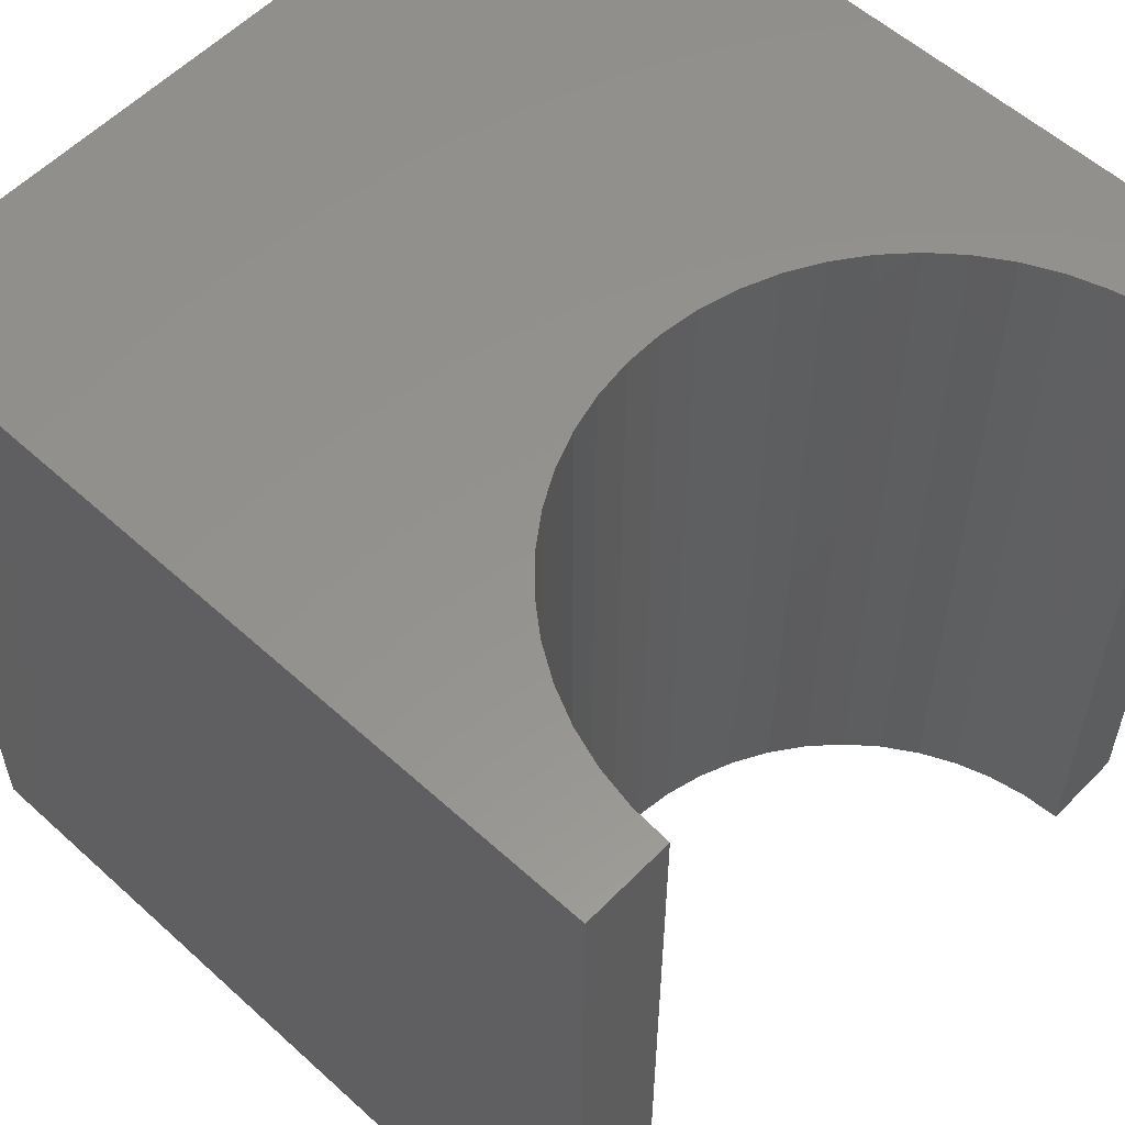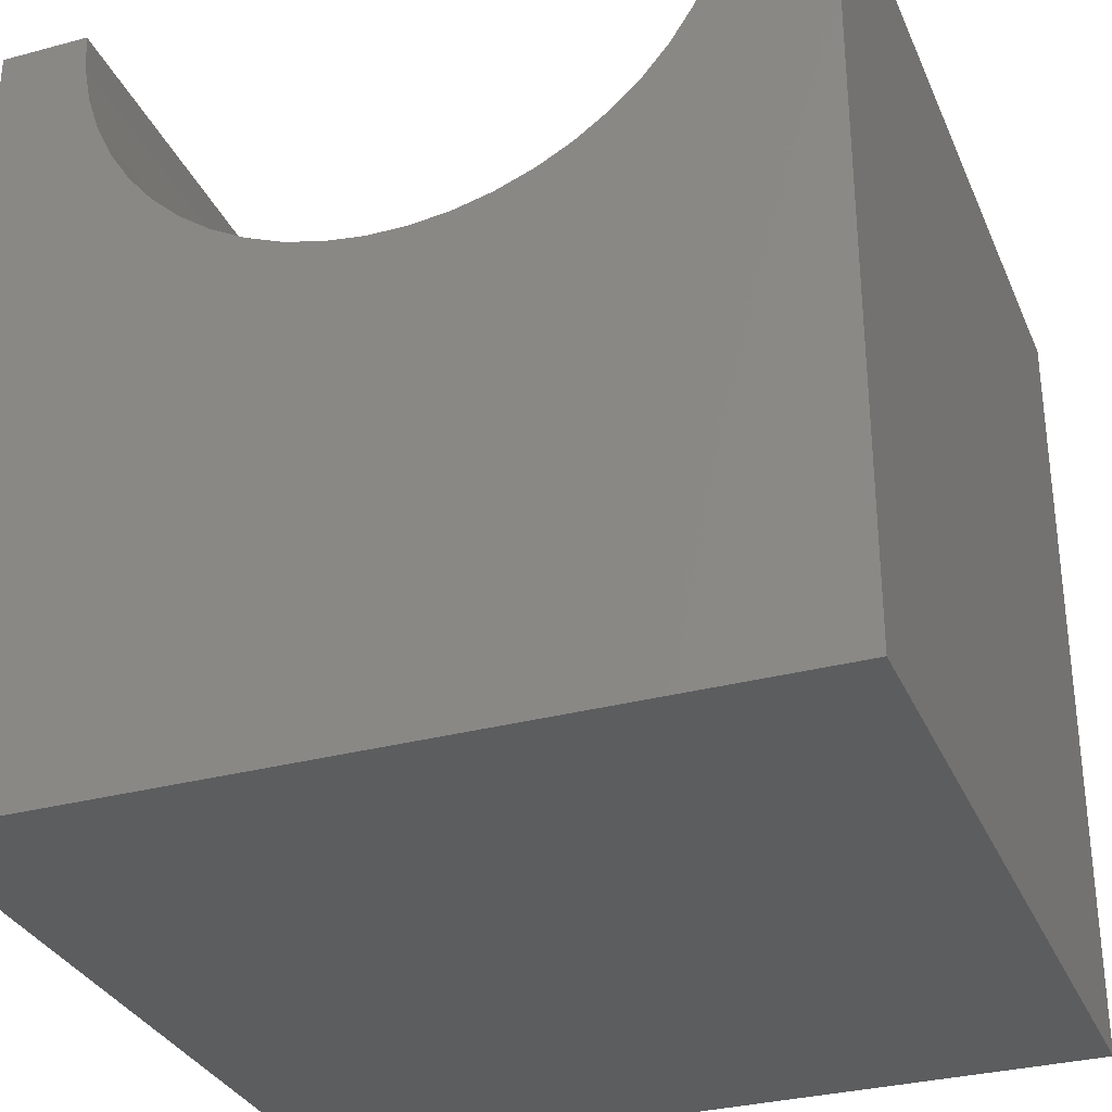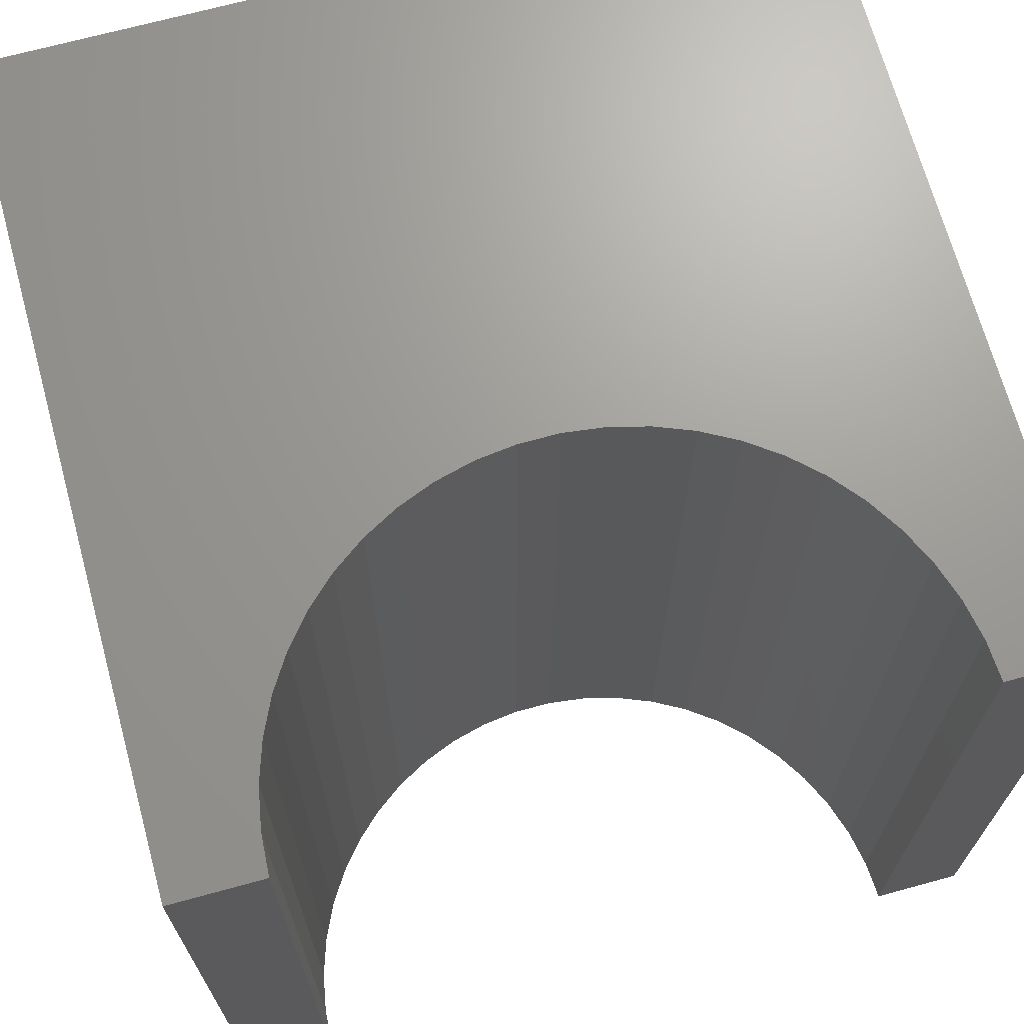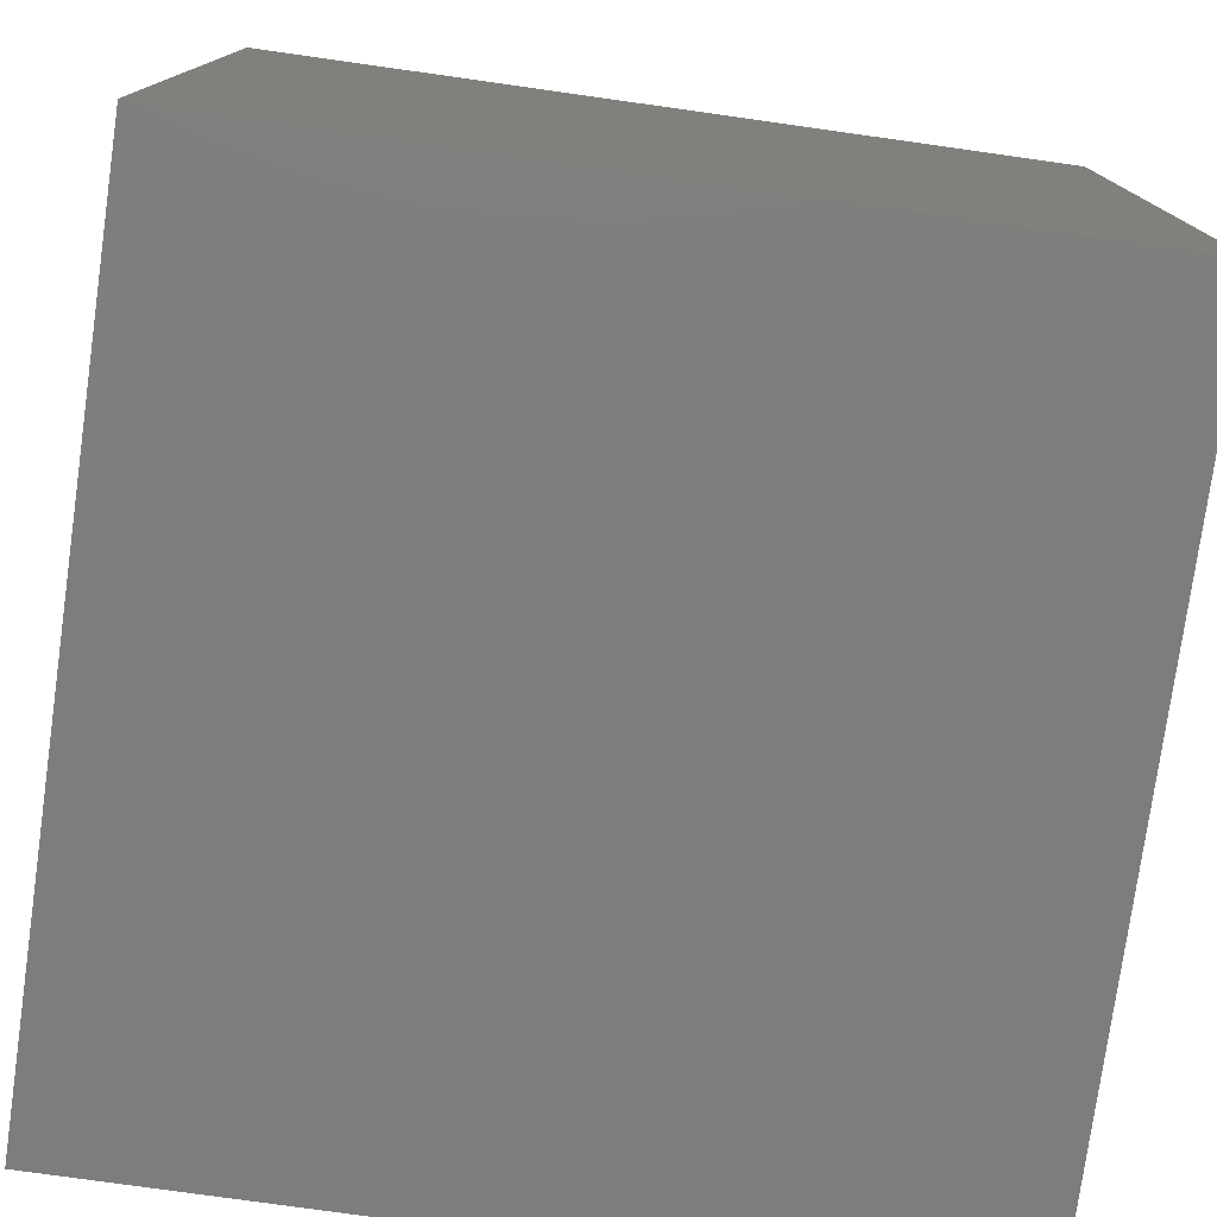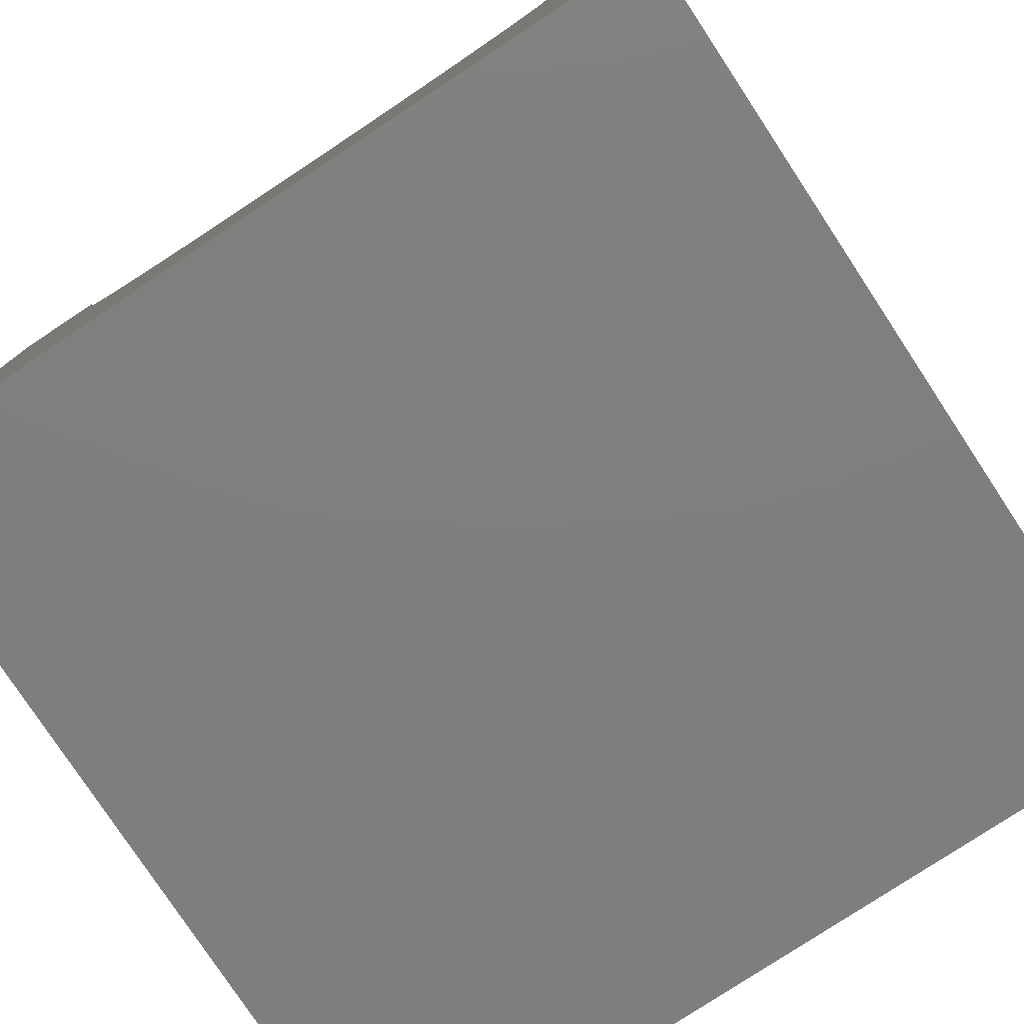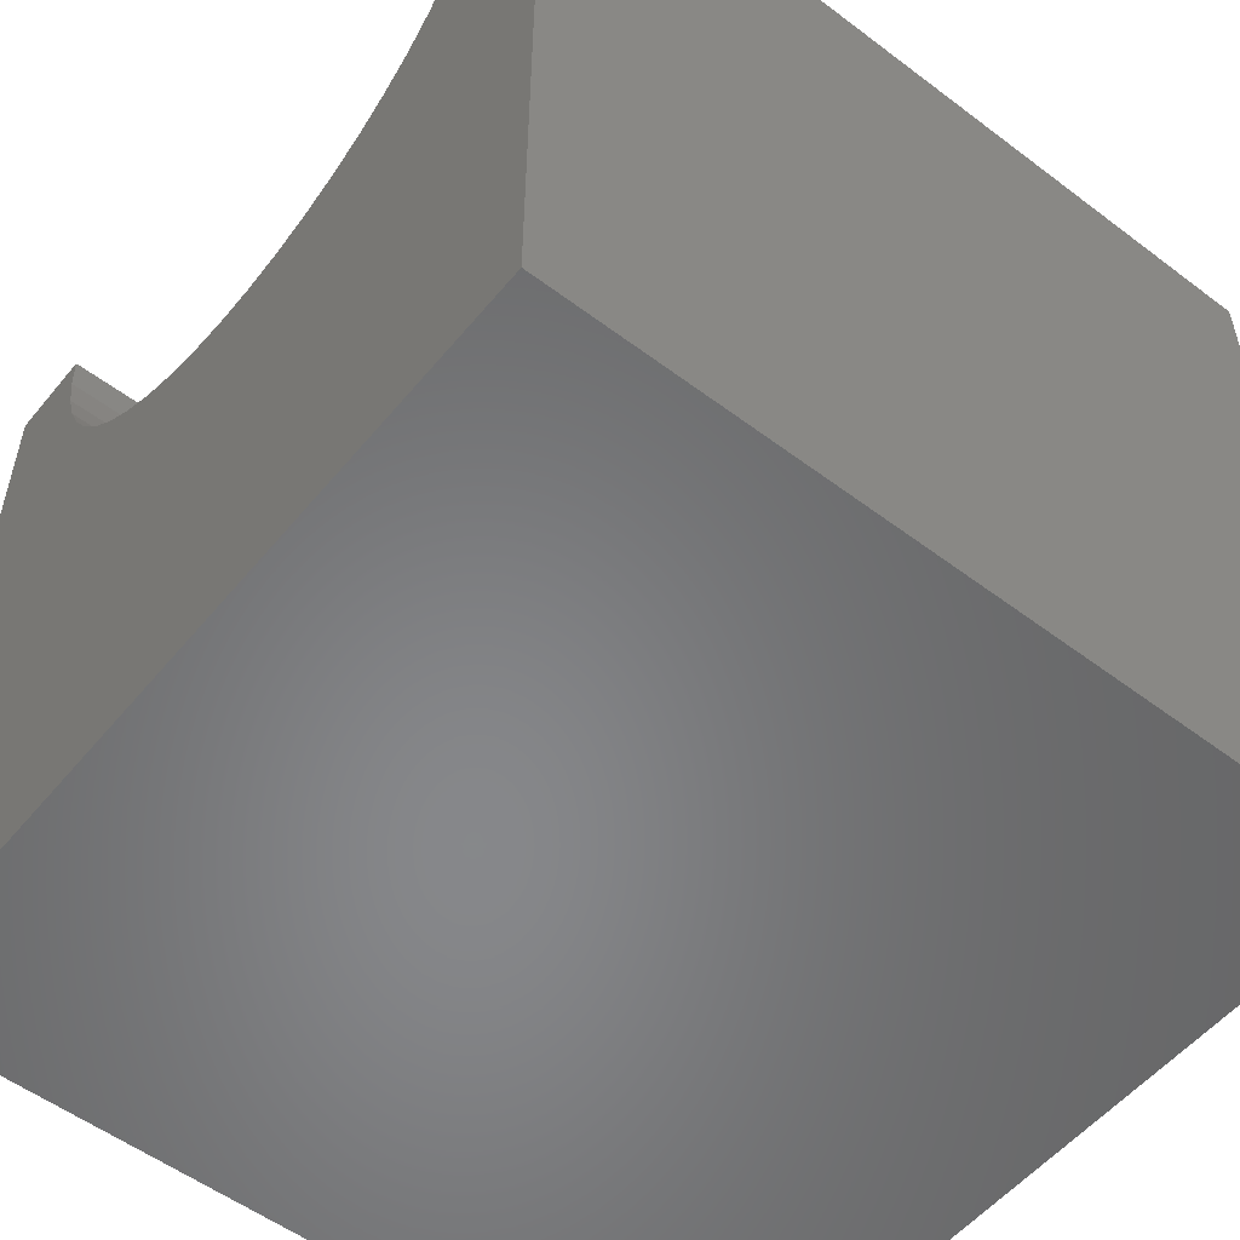
<metadata>
{"format":"stl","ext":"stl","renderer":"f3d","projection":"perspective","resolution":1024,"background":"white","views":[{"elev":56.6,"azim":-46.6,"up":"+Y"},{"elev":-31.6,"azim":20.7,"up":"+Z"},{"elev":69.1,"azim":-15.3,"up":"+Y"},{"elev":-77.4,"azim":82.0,"up":"+Z"},{"elev":-78.6,"azim":33.4,"up":"+Z"},{"elev":-54.2,"azim":51.3,"up":"+Z"}]}
</metadata>
<code>
# stl→obj: 60 verts, 116 faces
v 1.099 10 10
v 0 10 10
v 1.099 0 10
v 0 0 10
v 0 10 0
v 0 0 0
v 8.901 0 10
v 10 0 10
v 8.901 10 10
v 10 10 10
v 10 10 0
v 10 0 0
v 8.87 10 9.511
v 7.843 10 7.33
v 8.156 10 7.707
v 6.661 10 6.471
v 6.205 10 6.29
v 5.731 10 6.169
v 7.09 10 6.707
v 7.486 10 6.995
v 8.418 10 8.121
v 8.627 10 8.564
v 8.778 10 9.03
v 1.13 10 9.511
v 1.222 10 9.03
v 1.373 10 8.564
v 1.582 10 8.121
v 1.844 10 7.707
v 2.157 10 7.33
v 2.514 10 6.995
v 2.91 10 6.707
v 3.339 10 6.471
v 3.795 10 6.29
v 4.269 10 6.169
v 4.755 10 6.107
v 5.245 10 6.107
v 1.13 0 9.511
v 8.418 0 8.121
v 8.156 0 7.707
v 7.843 0 7.33
v 7.486 0 6.995
v 8.87 0 9.511
v 8.778 0 9.03
v 8.627 0 8.564
v 7.09 0 6.707
v 6.661 0 6.471
v 6.205 0 6.29
v 4.269 0 6.169
v 3.795 0 6.29
v 3.339 0 6.471
v 2.91 0 6.707
v 5.731 0 6.169
v 5.245 0 6.107
v 4.755 0 6.107
v 2.514 0 6.995
v 2.157 0 7.33
v 1.844 0 7.707
v 1.582 0 8.121
v 1.373 0 8.564
v 1.222 0 9.03
f 1 2 3
f 3 2 4
f 2 5 4
f 4 5 6
f 7 8 9
f 9 8 10
f 11 10 12
f 12 10 8
f 5 11 6
f 6 11 12
f 13 9 10
f 14 15 11
f 16 11 17
f 17 11 18
f 16 19 11
f 11 19 20
f 11 20 14
f 15 21 11
f 11 21 22
f 11 22 10
f 10 22 23
f 10 23 13
f 1 24 2
f 2 24 25
f 2 25 5
f 5 25 26
f 5 26 27
f 27 28 5
f 5 28 29
f 5 29 30
f 30 31 5
f 5 31 32
f 5 32 33
f 33 34 5
f 5 34 35
f 5 35 11
f 11 35 36
f 11 36 18
f 37 3 4
f 38 39 12
f 12 39 40
f 12 40 41
f 7 42 8
f 8 42 43
f 8 43 12
f 12 43 44
f 12 44 38
f 41 45 12
f 12 45 46
f 12 46 47
f 48 49 6
f 6 49 50
f 6 50 51
f 47 52 12
f 12 52 53
f 12 53 6
f 6 53 54
f 6 54 48
f 51 55 6
f 6 55 56
f 6 56 57
f 57 58 6
f 6 58 59
f 6 59 4
f 4 59 60
f 4 60 37
f 7 9 13
f 7 13 42
f 42 13 23
f 42 23 43
f 43 23 22
f 43 22 44
f 44 22 21
f 44 21 38
f 38 21 15
f 38 15 39
f 39 15 14
f 39 14 40
f 40 14 20
f 40 20 41
f 41 20 19
f 41 19 45
f 45 19 16
f 45 16 46
f 46 16 17
f 46 17 47
f 47 17 18
f 47 18 52
f 52 18 36
f 52 36 53
f 53 36 35
f 53 35 54
f 54 35 34
f 54 34 48
f 48 34 33
f 48 33 49
f 49 33 32
f 49 32 50
f 50 32 31
f 50 31 51
f 51 31 30
f 51 30 55
f 55 30 29
f 55 29 56
f 56 29 28
f 56 28 57
f 57 28 27
f 57 27 58
f 58 27 26
f 58 26 59
f 59 26 25
f 59 25 60
f 60 25 24
f 60 24 37
f 37 24 1
f 37 1 3

</code>
